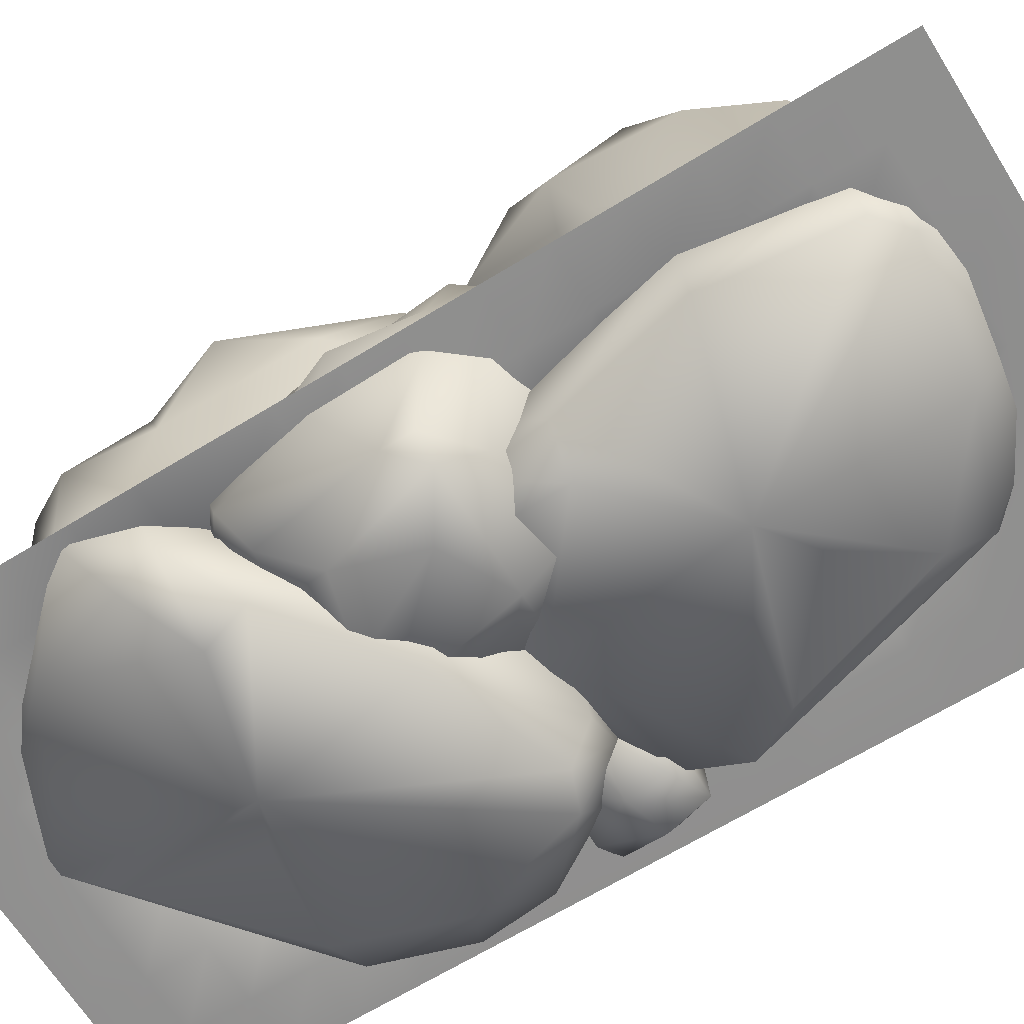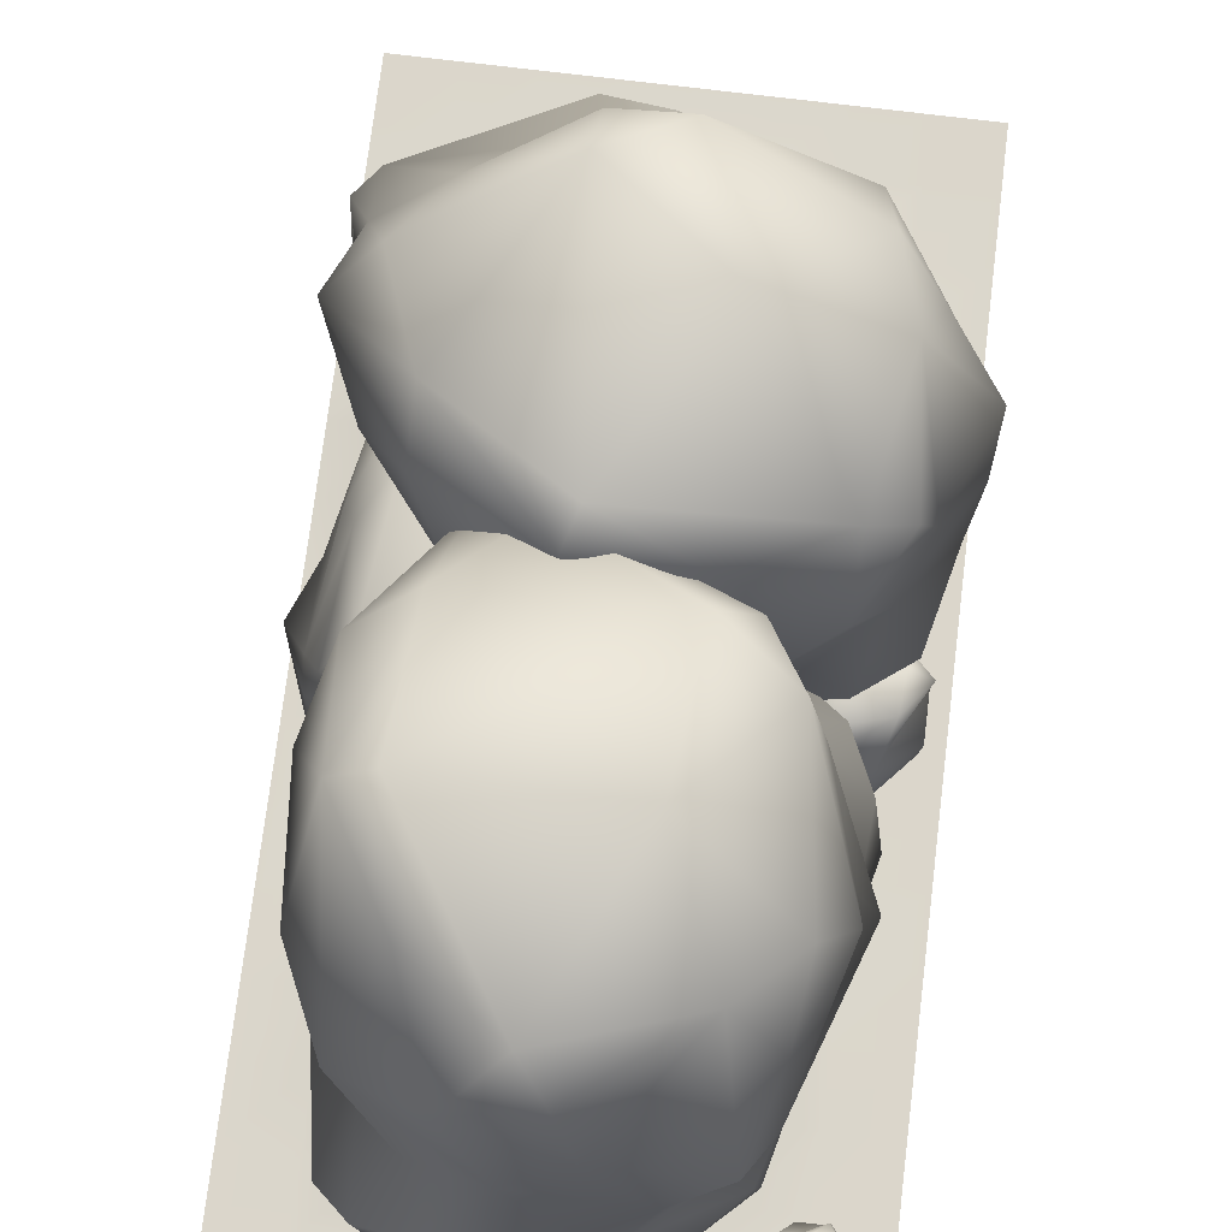
<metadata>
{"format":"obj","ext":"obj","renderer":"f3d","projection":"perspective","resolution":1024,"background":"white","views":[{"elev":-65.3,"azim":121.8,"up":"+Y"},{"elev":73.5,"azim":-173.0,"up":"+Y"}]}
</metadata>
<code>
o 12_2_Cube.001
v -209.3 41.48 -702.6
v -204.7 -18.28 -679.6
v -174.1 41.18 -662.4
v -180.7 45.56 -703.7
v -183.9 63.13 -664.6
v -228.2 20.28 -677.1
v -219.5 48.96 -672.8
v -182.7 62.67 -671.5
v -206.1 27.58 -648.4
v -159.9 3.61 -661.2
v -217.1 49.07 -687
v -203.1 43.16 -648.6
v -146.2 20.65 -686.1
v -222.1 -3.688 -680
v -166.2 30.52 -659
v -179 14.55 -647.3
v -207 -4.72 -659.3
v -177.9 -17.92 -700.2
v -209.3 -8.65 -704
v -167.1 49.05 -683.7
v -192 -2.726 -655.3
v -172.6 -18.21 -667
v -164.2 -5.334 -704.4
v -164.8 33.38 -706.7
v -196.8 16.07 -716
v -184.8 14.28 -724.4
v -223.7 0.6759 -693.5
v -206.3 52.91 -293.8
v -213.8 66.76 -269
v -161.9 75.63 -232.3
v -238.8 0.9964 -215.7
v -172.6 72.64 -300.2
v -134.4 75.88 -267.6
v -217.2 -1.654 -203.3
v -197.7 9.941 -317.2
v -173.7 51.53 -305.5
v -156.9 -9.906 -207
v -216.3 69.75 -232.4
v -140.5 46.31 -296.9
v -118.1 -2.259 -235.6
v -111.8 -3.925 -255.2
v -156 28.1 -209.5
v -114.1 33.28 -267.3
v -162 84.09 -288.1
v -211.6 -27.48 -314.7
v -219.4 19.77 -211.2
v -111.8 15.62 -231
v -239.9 49.81 -232.9
v -238.4 5.501 -272.8
v -111.8 5.189 -279.3
v -167.8 -34.7 -296.6
v -148.4 -16.51 -312.3
v -216.9 -39.61 -269.9
v -167 82.05 -248.5
v -173.7 -34.78 -255
v -221.4 50.09 -214.8
v -202.6 29.33 -301.9
v -134.5 57.82 -233.6
v -178.9 22.67 -325.2
v -236.7 27.4 -232.5
v -145.4 -5.662 -314.6
v 41.33 193.1 -134.3
v 5.947 192.7 -319.4
v -33.41 32.87 -301.1
v 175.5 148.2 -105.7
v 13.53 177.5 -160.7
v -13.21 -25.38 -150.1
v 24.77 170.5 -366.8
v 190.9 165.5 -130.3
v 124.6 183.5 -119.9
v 94.3 233.1 -166
v 70.91 -93.71 -159.7
v 233.1 101.8 -284.4
v 177.1 49.66 -393.4
v -25.69 -19.43 -278.7
v 168.2 66.65 -73.95
v 124.9 -36.73 -118
v -1.131 122.8 -248.3
v 24.66 220.2 -197.8
v 202.7 -65.9 -293.7
v 19.09 65.09 -350.3
v 229.1 100.9 -315.2
v 211.8 73.7 -86.54
v 28.26 -79.34 -275.2
v 172.6 205.8 -365.5
v 202.1 176.3 -200
v 174.7 231.7 -341.4
v 123.4 -94.91 -261.7
v -37.69 16.55 -265.5
v -9.848 -65.83 -157.6
v 182.9 236.7 -303.4
v 146.4 -86.52 -178.5
v 216.6 135.8 -178.4
v 169.3 114.1 -365.1
v 86.98 52.51 -97.38
v 182.2 -17.02 -91.7
v 1.08 -40 -128
v 210.6 -19.79 -110.3
v 54.98 -96.93 -298.2
v 22.68 -85.87 -155
v 107.8 248.1 -349.2
v 99.06 266.3 -319.5
v 209.2 197.3 -322.3
v 170.7 202.7 -158.4
v -3.176 119.8 -308.2
v 52.8 91.1 -131.9
v 237.3 42.68 -189.6
v 180 -90.69 -297.4
v 38.04 242.1 -323.3
v 39.51 173 -377.6
v 76.65 249.8 -238.8
v 234.4 -0.5938 -212.5
v 205.4 -74.23 -263.6
v 260.8 35.89 -243.5
v 201.8 -4.633 -356.5
v 156.8 -62.35 -332.7
v 48.91 6.132 -366.5
v 58.83 -49.06 -355.9
v 48.31 -47.56 -105
v 73.6 122.1 -384.1
v 132.8 43.28 -404.5
v 233 -5.527 -318.5
v 178.1 -50.39 -128.1
v 48.16 227.4 -151.5
v 7.092 72.3 -193.6
v 164.3 -24.61 93.56
v 38.32 247.2 98.26
v 92.3 183.9 -244.9
v -126.3 -27.59 -275.6
v -163.2 432.7 -32.99
v -90.57 271.9 -321.1
v 35.04 450.8 -293.1
v -192.4 -44.75 7.111
v -64.17 177.3 117.7
v -114 334 46.37
v -0.5334 289.4 -316.3
v 119.7 291.7 -261.4
v -192.7 223.1 -232.9
v -237 -19.23 -79.48
v -226 66.14 -221.5
v 156 -85.74 -111.6
v -120.9 -122.5 -243.1
v -22.81 480.4 14
v 59.93 21.81 202.1
v -162.1 334.6 -282.9
v -67.76 410 -281.9
v 189.7 -22.37 -103
v -20.45 368.3 59.24
v 69.06 125.1 183.8
v -221.7 130.4 -43.29
v -184.9 439.6 -109
v 52.14 -53.31 -232.1
v 47.22 494.8 -25.48
v -55.98 -45.95 11.07
v -30.52 -36.3 139
v -160.8 420.5 -239.5
v 209.1 -68.83 -23.95
v 43.71 466.7 16.92
v 233.5 329.5 -87.09
v 50.65 69.96 204.2
v -66.85 498.6 -111.8
v 221.7 166.1 86.37
v 141.1 382.4 -6.066
v 117.4 239.6 -223.1
v -243.3 146.6 -151.8
v -176 82.19 -263.5
v -238.2 -1.702 -150.1
v -5.267 23.25 -264.7
v -54.99 137.5 -262.2
v 225 101.9 -19.5
v 110.4 31.49 -174
v 143.2 134 -122.4
v 211.3 288.1 -10.33
v 184.4 404.1 -71.6
v 245.3 12.48 25.23
v 240.4 187.5 49.45
v -108.1 229.3 98.43
v 6.211 122.3 178.4
v 4.728 -83.43 -20.22
v 143.3 -99.03 -64.6
v -169.8 -96.35 -111.9
v -213.4 6.049 12.48
v 23.42 468.9 -262
v 145 436 -177.3
v -2.091 -7.422 189.6
v -205.9 345 -48.6
v -230.8 254.8 -43.26
v 78.36 335.8 37.1
v 193.7 307.7 -173.2
v -198.5 400.8 -227.4
v -216.7 303.5 -195
v 147.6 395.4 -230.1
v -13.93 45.65 196.2
v -84.6 -119.4 -256.7
v 48.82 -113 -203.1
v -167.8 135.5 35.04
v 102.8 54.31 190.6
v 222.7 -53.13 -63.98
v 220.1 229.1 -30.17
v -77.71 -69.04 -280.4
v -220.6 49.54 -7.374
v -250.7 249.5 -139
v -256.7 277.7 -90.6
v -137.1 163.7 -268.2
v -149.6 -64.12 16.12
v -151.3 382.3 20.17
v -26.95 -50.12 -269.1
v -138.9 222.1 -325.4
v 190.7 237.6 -451.1
v 143.4 57.46 -693.5
v -158.2 448.8 -526.5
v 150 355.4 -628.4
v 158.8 512 -473.6
v -127.3 -20.66 -621.6
v -194.7 158 -417.8
v -184.9 330.6 -465.2
v 187.8 364 -545.1
v 200.4 343.6 -415.1
v 32.24 295.4 -684.5
v -79.97 28.08 -695.9
v 32.18 143.4 -737.1
v 153.8 -60.17 -383.7
v 134.2 -42.54 -691.3
v -136.4 472.7 -374.4
v -179 -22.47 -299.9
v 71.49 412.8 -660.7
v 104.9 478.1 -564.7
v 152.7 -3.533 -338.9
v -155.1 353.2 -372
v -176.1 81.12 -281.4
v -128.2 163.2 -638
v -105.5 475.2 -579.6
v 199.3 8.008 -523.8
v -70.39 490.3 -329.7
v -62.66 -33.66 -502.1
v -160.5 -56.59 -418.4
v 20.81 485.6 -623.3
v 102.7 -68.76 -293.7
v -103.5 453.4 -318.1
v 102.2 329.9 -228.2
v -193.5 24.41 -298
v -54.25 523.6 -467.9
v -24.14 131.7 -187.6
v -21.53 369.4 -260.3
v 175.3 284.3 -408.8
v -49.16 206.3 -704.5
v 90.11 164.9 -710.5
v -23.36 61.84 -726.7
v 185.9 94.45 -574.5
v 139.9 208.5 -595.1
v 78.38 94.29 -246.2
v 164.7 71.75 -430.6
v 120.1 156.2 -359
v 32.72 273.5 -219.2
v 52.19 402.5 -249.5
v 65.32 -4.542 -224.3
v 13.04 159.6 -184.7
v -208.8 216.4 -455.1
v -202.3 84.79 -338.8
v 0.4059 -67.43 -471.2
v 109.7 -83.14 -375.2
v -6.14 -44.32 -667.3
v -150.8 28.95 -627.8
v 123.5 523.1 -465.7
v 117.3 461.4 -327.1
v -194.3 -42.86 -364.8
v -151.5 371 -586.9
v -153.4 284.4 -622.7
v -81.69 319.1 -303
v 159.4 332.4 -307
v -4.949 466.7 -653.9
v -25.32 366.3 -672.5
v 170.3 434.4 -357.1
v -214.7 7.929 -362.1
v 163.4 -39.26 -665.8
v 183 -56.37 -524.2
v -168.9 145.3 -553.8
v -153.3 8.293 -262.3
v 140.9 -45.18 -297.8
v 63.83 220.4 -231.8
v 178.6 14.58 -661.5
v -144.7 76.33 -635.3
v -80.94 303.5 -685.7
v -129.8 319.9 -663
v 99.9 241.8 -664
v -110.5 -44.96 -584
v -189.2 386.5 -500.7
v -256 0 256
v -192 0 256
v -128 0 256
v -64 0 256
v 0 0 256
v 64 0 256
v 128 0 256
v 192 0 256
v 256 0 256
v -256 0 192
v -192 0 192
v -128 0 192
v -64 0 192
v 0 0 192
v 64 0 192
v 128 0 192
v 192 0 192
v 256 0 192
v -256 0 128
v -192 0 128
v -128 0.0696 128
v -64 3.481 128
v 0 4.133 128
v 64 2.51 128
v 128 1.556 128
v 192 0.01923 128
v 256 0 128
v -256 0 64
v -192 0 64
v -128 6.079 64
v -64 40.23 64
v 0 56.8 64
v 64 45.45 64
v 128 21.72 64
v 192 2.412 64
v 256 0 64
v -256 0 0
v -192 0.03282 0
v -128 15.77 0
v -64 60.64 0
v 0 89.05 0
v 64 83.91 0
v 128 39.37 0
v 192 7.83 0
v 256 0 0
v -256 0 -64
v -192 0.01062 -64
v -128 12.47 -64
v -64 50.84 -64
v 0 88.23 -64
v 64 84.5 -64
v 128 35.27 -64
v 192 7.05 -64
v 256 0 -64
v -256 0 -128
v -192 0 -128
v -128 2.678 -128
v -64 29.78 -128
v 0 79.27 -128
v 64 77.64 -128
v 128 26.87 -128
v 192 1.498 -128
v 256 0 -128
v -256 0 -192
v -192 0 -192
v -128 0.3332 -192
v -64 20.47 -192
v 0 77.24 -192
v 64 60.88 -192
v 128 8.807 -192
v 192 0.009375 -192
v 256 0 -192
v -256 0 -256
v -64 28.19 -256
v 0 67.51 -256
v 128 0.2776 -256
v 192 0 -256
v 256 0 -256
v -192 0 -256
v -128 0.7039 -256
v 64 30.15 -256
v -256 0 -320
v -192 0 -320
v -128 0.9392 -320
v -64 15.78 -320
v 0 39.9 -320
v 64 15.47 -320
v 128 0.159 -320
v 192 0 -320
v 256 0 -320
v -256 0 -384
v -192 0 -384
v -128 0.3645 -384
v -64 26.89 -384
v 0 85.17 -384
v 64 66.27 -384
v 128 6.275 -384
v 192 0 -384
v 256 0 -384
v -256 0 -448
v -192 0 -448
v -128 1.447 -448
v -64 55.18 -448
v 0 107.2 -448
v 64 97.14 -448
v 128 11.82 -448
v 192 0 -448
v 256 0 -448
v -256 0 -512
v -192 0 -512
v -128 4.644 -512
v -64 51.02 -512
v 0 92.92 -512
v 64 85.81 -512
v 128 13.9 -512
v 192 0.03213 -512
v 256 0 -512
v -256 0 -576
v -192 0 -576
v -128 0.9588 -576
v -64 20.19 -576
v 0 47.59 -576
v 64 40.77 -576
v 128 5.128 -576
v 192 0.007013 -576
v 256 0 -576
v -256 0 -640
v -192 0 -640
v -128 0 -640
v -64 0.3623 -640
v 0 3.82 -640
v 64 1.993 -640
v 128 0.02685 -640
v 192 0 -640
v 256 0 -640
v -256 0 -704
v -192 0 -704
v -128 0 -704
v -64 0 -704
v 0 0 -704
v 64 0 -704
v 128 0 -704
v 192 0 -704
v 256 0 -704
v -256 0 -768
v -192 0 -768
v -128 0 -768
v -64 0 -768
v 0 0 -768
v 64 0 -768
v 128 0 -768
v 192 0 -768
v 256 0 -768
f 6 14 9
f 25 26 19
f 15 9 16
f 9 17 21
f 20 5 3
f 4 24 26
f 6 11 1
f 1 25 27
f 20 15 13
f 15 10 13
f 4 20 24
f 4 11 8
f 2 14 27
f 2 27 19
f 16 9 21
f 10 21 22
f 15 16 10
f 23 10 22
f 24 13 23
f 27 25 19
f 26 18 19
f 25 1 26
f 17 9 14
f 12 7 6
f 26 24 23
f 20 13 24
f 23 22 18
f 19 18 2
f 11 7 5
f 9 12 6
f 26 1 4
f 15 3 9
f 4 8 20
f 5 7 12
f 6 7 11
f 6 1 27
f 20 3 15
f 3 12 9
f 18 22 2
f 8 5 20
f 8 11 5
f 4 1 11
f 2 17 14
f 10 16 21
f 23 13 10
f 18 26 23
f 14 6 27
f 22 21 17
f 2 22 17
f 5 12 3
f 55 53 45
f 39 43 50
f 29 54 44
f 39 44 33
f 32 39 36
f 48 29 28
f 36 39 59
f 41 55 51
f 55 37 34
f 33 30 58
f 49 53 31
f 61 52 45
f 51 55 45
f 47 42 37
f 50 47 41
f 61 39 50
f 50 41 52
f 35 61 45
f 57 36 59
f 49 31 60
f 56 38 48
f 48 60 46
f 32 36 57
f 39 61 59
f 47 40 41
f 34 46 31
f 55 40 37
f 44 54 33
f 48 38 29
f 45 49 35
f 35 59 61
f 58 30 42
f 37 42 34
f 40 47 37
f 32 29 44
f 54 38 30
f 60 28 57
f 60 48 28
f 33 58 43
f 43 58 47
f 42 30 56
f 42 56 46
f 56 48 46
f 55 41 40
f 29 38 54
f 39 32 44
f 28 29 32
f 53 55 34
f 31 53 34
f 49 45 53
f 45 52 51
f 34 42 46
f 58 42 47
f 50 43 47
f 61 50 52
f 28 32 57
f 35 57 59
f 60 57 49
f 31 46 60
f 49 57 35
f 39 33 43
f 52 41 51
f 33 54 30
f 56 30 38
f 123 113 98
f 86 93 73
f 85 94 120
f 67 90 97
f 125 89 67
f 112 107 98
f 84 99 100
f 87 91 103
f 108 80 113
f 108 116 80
f 94 82 74
f 62 106 95
f 105 81 64
f 81 120 117
f 73 107 114
f 62 70 124
f 85 103 82
f 63 109 68
f 101 85 110
f 79 124 111
f 88 92 72
f 114 107 112
f 113 112 98
f 122 82 114
f 73 114 82
f 121 74 115
f 121 115 116
f 116 115 80
f 118 121 116
f 117 120 121
f 84 75 99
f 75 84 90
f 89 75 90
f 66 78 125
f 78 89 125
f 97 90 100
f 96 76 77
f 96 77 123
f 83 65 76
f 77 95 119
f 91 102 111 71
f 115 74 122
f 98 83 96
f 92 113 123
f 66 62 124
f 91 86 103
f 93 69 83
f 97 119 95 106
f 122 74 82
f 78 63 105
f 94 74 121 120
f 67 89 90
f 64 81 117
f 87 101 102 91
f 80 115 122
f 99 108 88
f 111 124 71
f 101 110 109 102
f 102 109 79 111
f 83 107 73 93
f 110 120 81 68
f 86 69 93
f 81 105 63 68
f 106 62 66
f 70 104 71 124
f 108 113 92
f 88 108 92
f 112 113 122 114
f 104 69 86
f 71 104 91
f 85 87 103
f 82 103 73
f 63 79 109
f 68 109 110
f 101 87 85
f 63 78 79
f 78 66 79
f 77 92 123
f 72 92 77
f 96 123 98
f 90 84 100
f 100 72 119
f 80 122 113
f 105 64 89 78
f 118 117 121
f 75 64 117
f 99 75 118
f 75 117 118
f 95 76 65 70
f 119 97 100
f 96 83 76
f 77 119 72
f 70 62 95
f 67 97 106 125
f 77 76 95
f 108 99 118 116
f 89 64 75
f 110 85 120
f 73 103 86
f 98 107 83
f 88 72 100 99
f 69 104 70 65
f 79 66 124
f 91 104 86
f 83 69 65
f 94 85 82
f 106 66 125
f 192 184 159
f 187 150 196
f 153 163 174
f 202 165 150
f 201 139 182
f 170 147 171
f 174 163 173
f 199 159 173
f 170 175 198
f 199 173 176
f 163 127 162
f 179 185 155
f 195 141 179
f 195 179 194
f 190 145 191
f 190 156 145
f 151 190 191
f 151 156 190
f 145 131 138
f 137 164 128
f 189 159 199
f 135 187 177
f 126 197 144
f 155 185 205
f 151 130 161
f 132 183 184
f 184 153 174
f 146 183 132
f 133 182 139
f 142 181 167
f 177 196 134
f 178 160 149
f 178 193 160
f 162 197 175
f 197 149 160
f 170 198 147
f 157 175 126
f 171 147 152
f 128 171 152
f 204 169 129
f 131 169 204
f 129 169 200
f 168 152 200
f 169 168 200
f 131 132 136
f 136 137 128
f 165 167 139
f 167 140 142
f 203 151 191
f 204 129 166
f 136 132 137
f 169 136 128
f 172 170 171
f 141 180 179
f 205 133 181
f 156 161 183
f 206 135 143
f 130 186 206
f 162 176 173 163
f 154 155 205
f 180 157 126
f 180 141 198 157
f 172 189 199
f 203 191 202
f 187 186 203
f 201 196 150
f 187 203 150
f 168 128 152
f 131 136 169
f 176 162 175
f 162 149 197
f 127 177 134
f 196 177 187
f 193 185 144 160
f 205 185 133
f 143 135 148
f 153 161 143
f 135 206 187
f 191 145 138
f 202 191 138
f 137 132 192
f 164 137 189
f 137 192 189
f 188 158 148
f 163 158 188
f 163 153 158
f 163 188 127
f 188 148 127
f 206 186 187
f 126 144 185
f 195 194 200 152
f 161 130 143
f 158 153 143
f 158 143 148
f 146 156 183
f 194 179 142
f 139 167 181 133
f 129 194 142
f 200 194 129
f 141 195 152 147
f 147 198 141
f 196 182 193 134
f 154 179 155
f 178 149 127 134
f 140 167 165 138
f 178 134 193
f 127 148 177
f 177 148 135
f 162 127 149
f 126 175 197
f 199 176 170
f 198 175 157
f 170 176 175
f 159 184 174
f 159 174 173
f 164 172 171
f 128 164 171
f 166 129 142 140
f 202 138 165
f 151 203 186 130
f 182 196 201
f 165 139 201 150
f 166 140 138 204
f 203 202 150
f 126 185 179 180
f 138 131 204
f 169 128 168
f 172 199 170
f 172 164 189
f 181 142 179 205
f 182 133 185 193
f 179 154 205
f 131 145 146 132
f 156 151 161
f 183 153 184
f 183 161 153
f 130 206 143
f 144 197 160
f 189 192 159
f 132 184 192
f 145 156 146
f 273 265 240
f 268 231 277
f 234 244 255
f 283 246 231
f 282 220 263
f 251 228 252
f 255 244 254
f 280 240 254
f 251 256 279
f 280 254 257
f 244 208 243
f 260 266 236
f 276 222 260
f 276 260 275
f 271 226 272
f 271 237 226
f 232 271 272
f 232 237 271
f 226 212 219
f 218 245 209
f 270 240 280
f 216 268 258
f 207 278 225
f 236 266 286
f 232 211 242
f 213 264 265
f 265 234 255
f 227 264 213
f 214 263 220
f 223 262 248
f 258 277 215
f 259 241 230
f 259 274 241
f 243 278 256
f 278 230 241
f 251 279 228
f 238 256 207
f 252 228 233
f 209 252 233
f 285 250 210
f 212 250 285
f 210 250 281
f 249 233 281
f 250 249 281
f 212 213 217
f 217 218 209
f 246 248 220
f 248 221 223
f 284 232 272
f 285 210 247
f 217 213 218
f 250 217 209
f 253 251 252
f 222 261 260
f 286 214 262
f 237 242 264
f 287 216 224
f 211 267 287
f 243 257 254 244
f 235 236 286
f 261 238 207
f 261 222 279 238
f 253 270 280
f 284 272 283
f 268 267 284
f 282 277 231
f 268 284 231
f 249 209 233
f 212 217 250
f 257 243 256
f 243 230 278
f 208 258 215
f 277 258 268
f 274 266 225 241
f 286 266 214
f 224 216 229
f 234 242 224
f 216 287 268
f 272 226 219
f 283 272 219
f 218 213 273
f 245 218 270
f 218 273 270
f 269 239 229
f 244 239 269
f 244 234 239
f 244 269 208
f 269 229 208
f 287 267 268
f 207 225 266
f 276 275 281 233
f 242 211 224
f 239 234 224
f 239 224 229
f 227 237 264
f 275 260 223
f 220 248 262 214
f 210 275 223
f 281 275 210
f 222 276 233 228
f 228 279 222
f 277 263 274 215
f 235 260 236
f 259 230 208 215
f 221 248 246 219
f 259 215 274
f 208 229 258
f 258 229 216
f 243 208 230
f 207 256 278
f 280 257 251
f 279 256 238
f 251 257 256
f 240 265 255
f 240 255 254
f 245 253 252
f 209 245 252
f 247 210 223 221
f 283 219 246
f 232 284 267 211
f 263 277 282
f 246 220 282 231
f 247 221 219 285
f 284 283 231
f 207 266 260 261
f 219 212 285
f 250 209 249
f 253 280 251
f 253 245 270
f 262 223 260 286
f 263 214 266 274
f 260 235 286
f 212 226 227 213
f 237 232 242
f 264 234 265
f 264 242 234
f 211 287 224
f 225 278 241
f 270 273 240
f 213 265 273
f 226 237 227
f 288 289 298 297
f 289 290 299 298
f 290 291 300 299
f 291 292 301 300
f 292 293 302 301
f 293 294 303 302
f 294 295 304 303
f 295 296 305 304
f 297 298 307 306
f 298 299 308 307
f 299 300 309 308
f 300 301 310 309
f 301 302 311 310
f 302 303 312 311
f 303 304 313 312
f 304 305 314 313
f 306 307 316 315
f 307 308 317 316
f 308 309 318 317
f 309 310 319 318
f 310 311 320 319
f 311 312 321 320
f 312 313 322 321
f 313 314 323 322
f 315 316 325 324
f 316 317 326 325
f 317 318 327 326
f 318 319 328 327
f 319 320 329 328
f 320 321 330 329
f 321 322 331 330
f 322 323 332 331
f 324 325 334 333
f 325 326 335 334
f 326 327 336 335
f 327 328 337 336
f 328 329 338 337
f 329 330 339 338
f 330 331 340 339
f 331 332 341 340
f 333 334 343 342
f 334 335 344 343
f 335 336 345 344
f 336 337 346 345
f 337 338 347 346
f 338 339 348 347
f 339 340 349 348
f 340 341 350 349
f 342 343 352 351
f 343 344 353 352
f 344 345 354 353
f 345 346 355 354
f 346 347 356 355
f 347 348 357 356
f 348 349 358 357
f 349 350 359 358
f 351 352 366 360
f 352 353 367 366
f 353 354 361 367
f 354 355 362 361
f 355 356 368 362
f 356 357 363 368
f 357 358 364 363
f 358 359 365 364
f 360 366 370 369
f 366 367 371 370
f 367 361 372 371
f 361 362 373 372
f 362 368 374 373
f 368 363 375 374
f 363 364 376 375
f 364 365 377 376
f 369 370 379 378
f 370 371 380 379
f 371 372 381 380
f 372 373 382 381
f 373 374 383 382
f 374 375 384 383
f 375 376 385 384
f 376 377 386 385
f 378 379 388 387
f 379 380 389 388
f 380 381 390 389
f 381 382 391 390
f 382 383 392 391
f 383 384 393 392
f 384 385 394 393
f 385 386 395 394
f 387 388 397 396
f 388 389 398 397
f 389 390 399 398
f 390 391 400 399
f 391 392 401 400
f 392 393 402 401
f 393 394 403 402
f 394 395 404 403
f 396 397 406 405
f 397 398 407 406
f 398 399 408 407
f 399 400 409 408
f 400 401 410 409
f 401 402 411 410
f 402 403 412 411
f 403 404 413 412
f 405 406 415 414
f 406 407 416 415
f 407 408 417 416
f 408 409 418 417
f 409 410 419 418
f 410 411 420 419
f 411 412 421 420
f 412 413 422 421
f 414 415 424 423
f 415 416 425 424
f 416 417 426 425
f 417 418 427 426
f 418 419 428 427
f 419 420 429 428
f 420 421 430 429
f 421 422 431 430
f 423 424 433 432
f 424 425 434 433
f 425 426 435 434
f 426 427 436 435
f 427 428 437 436
f 428 429 438 437
f 429 430 439 438
f 430 431 440 439

</code>
